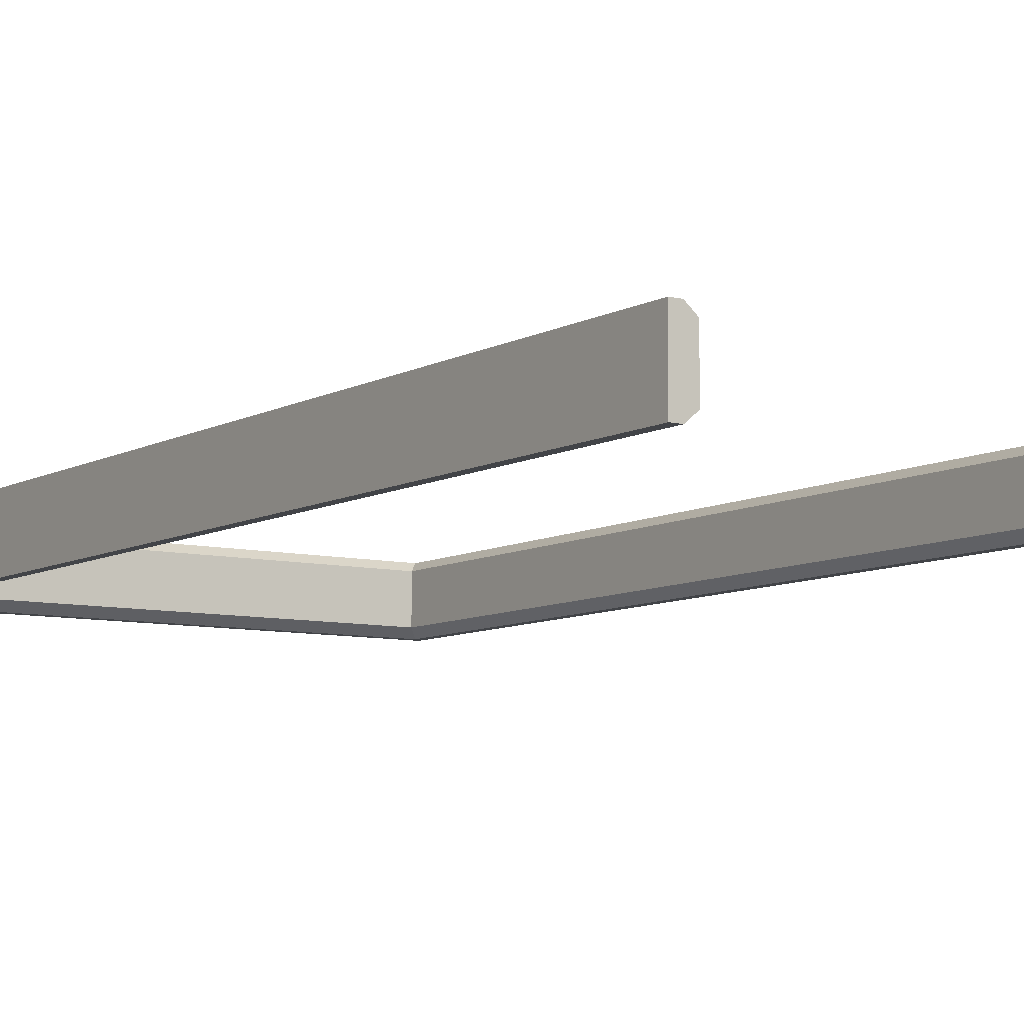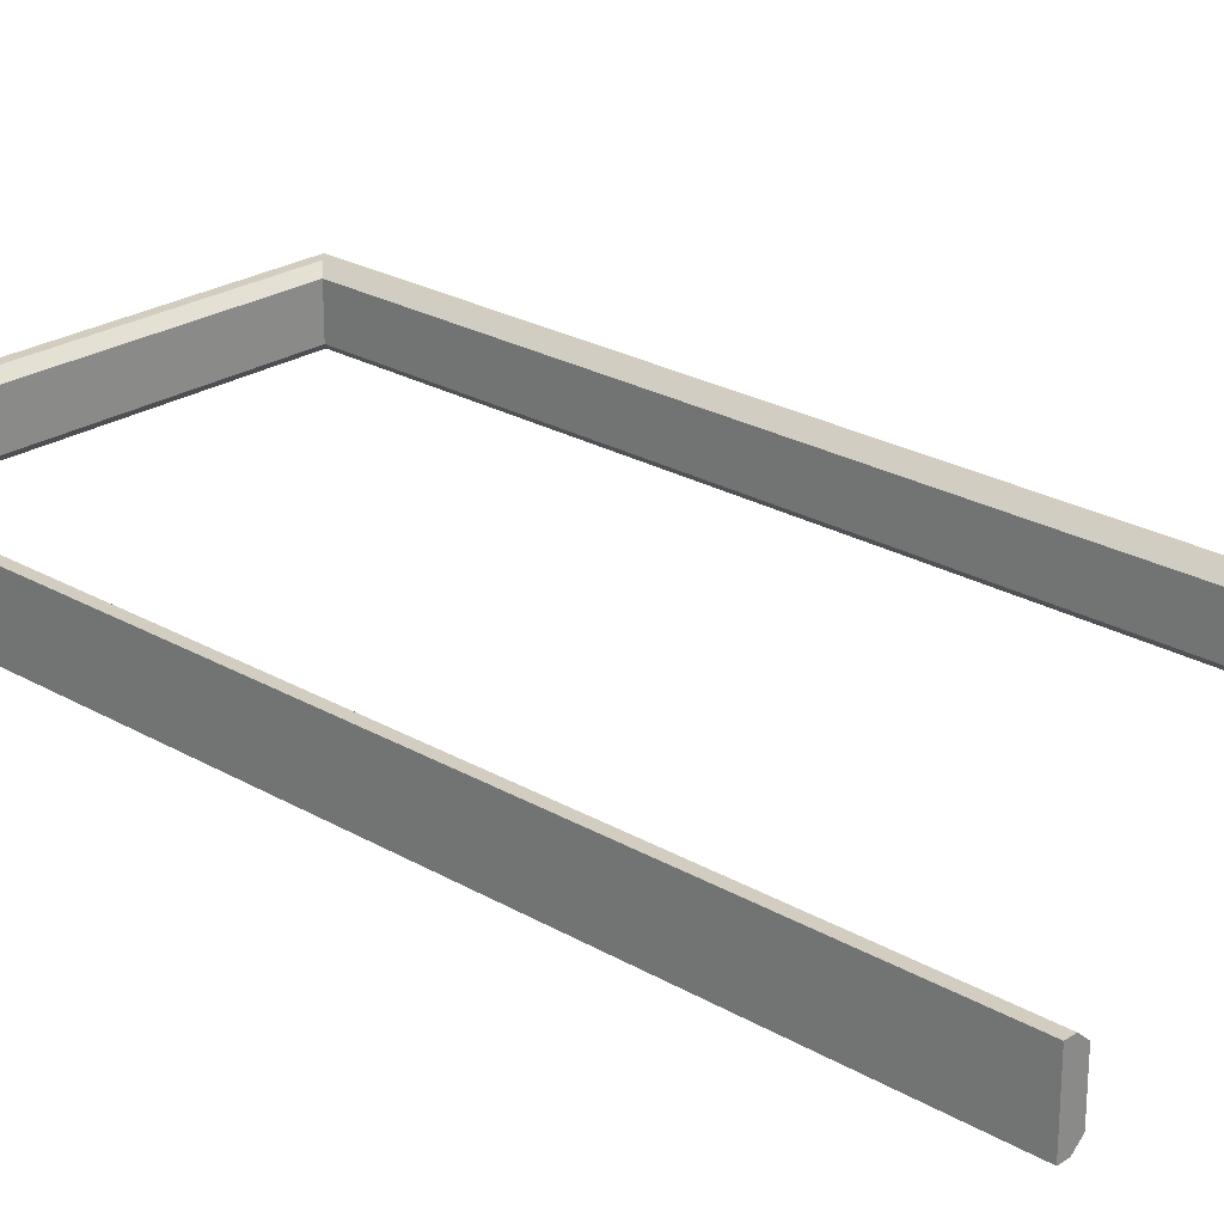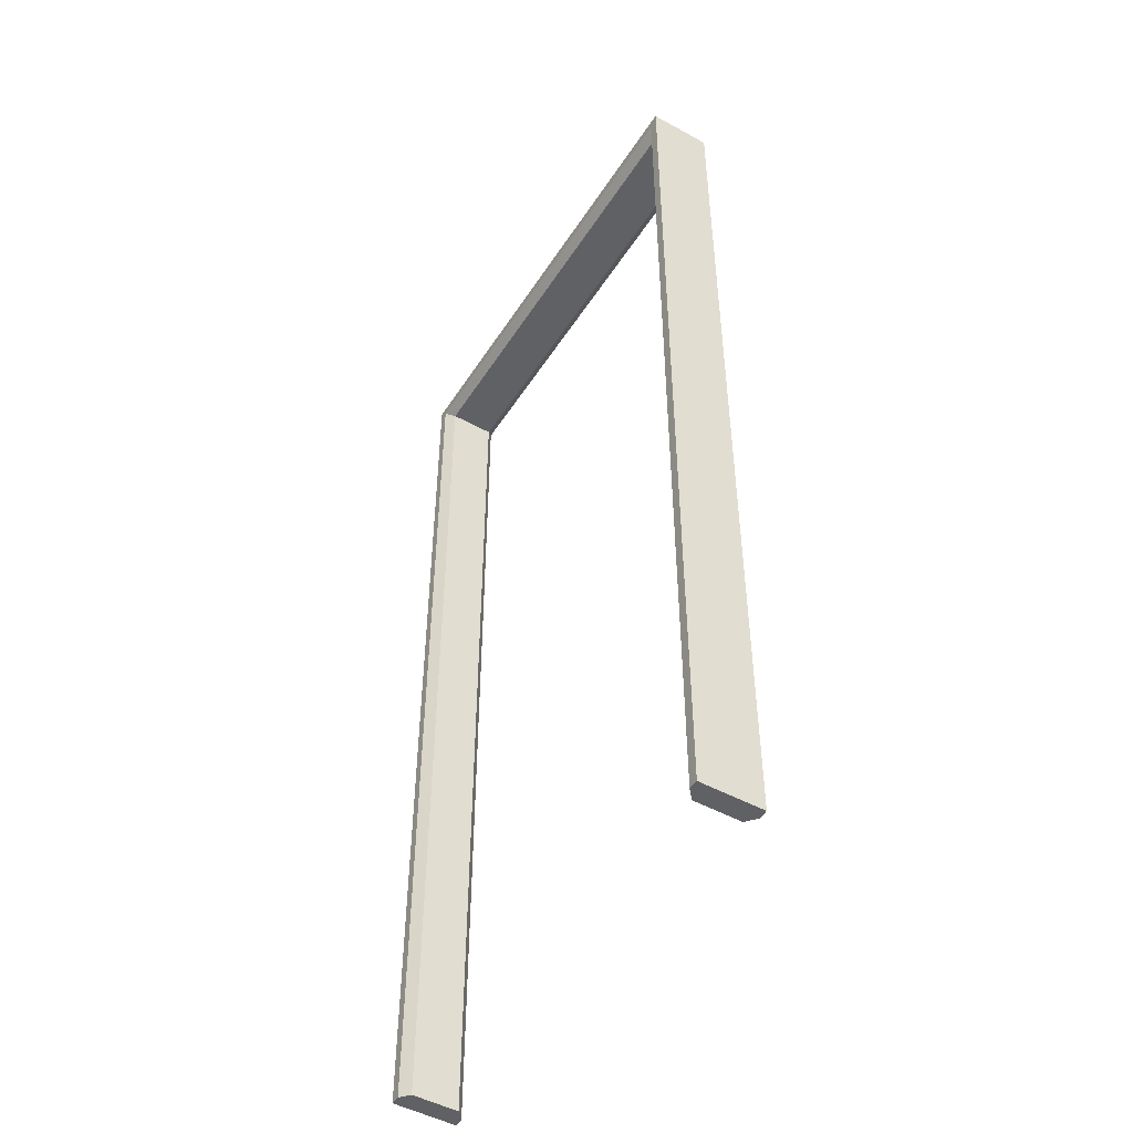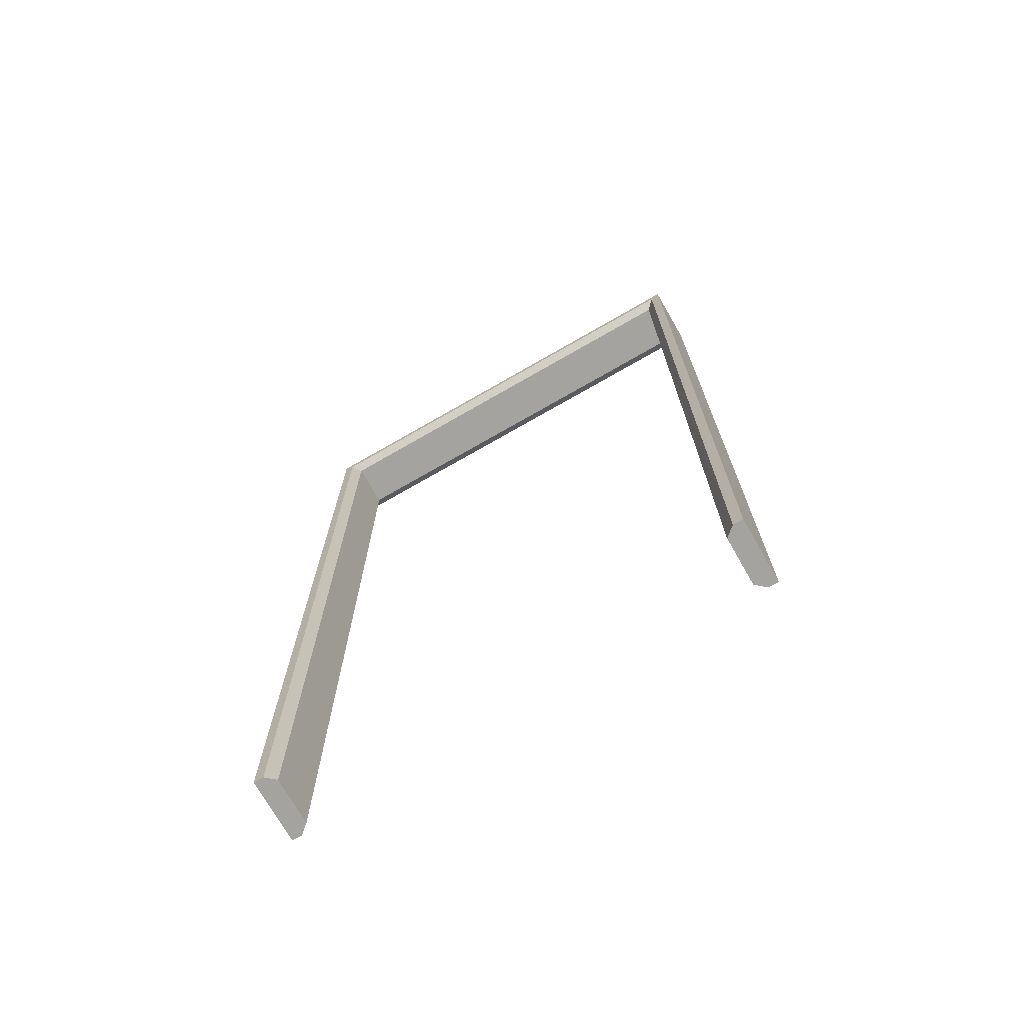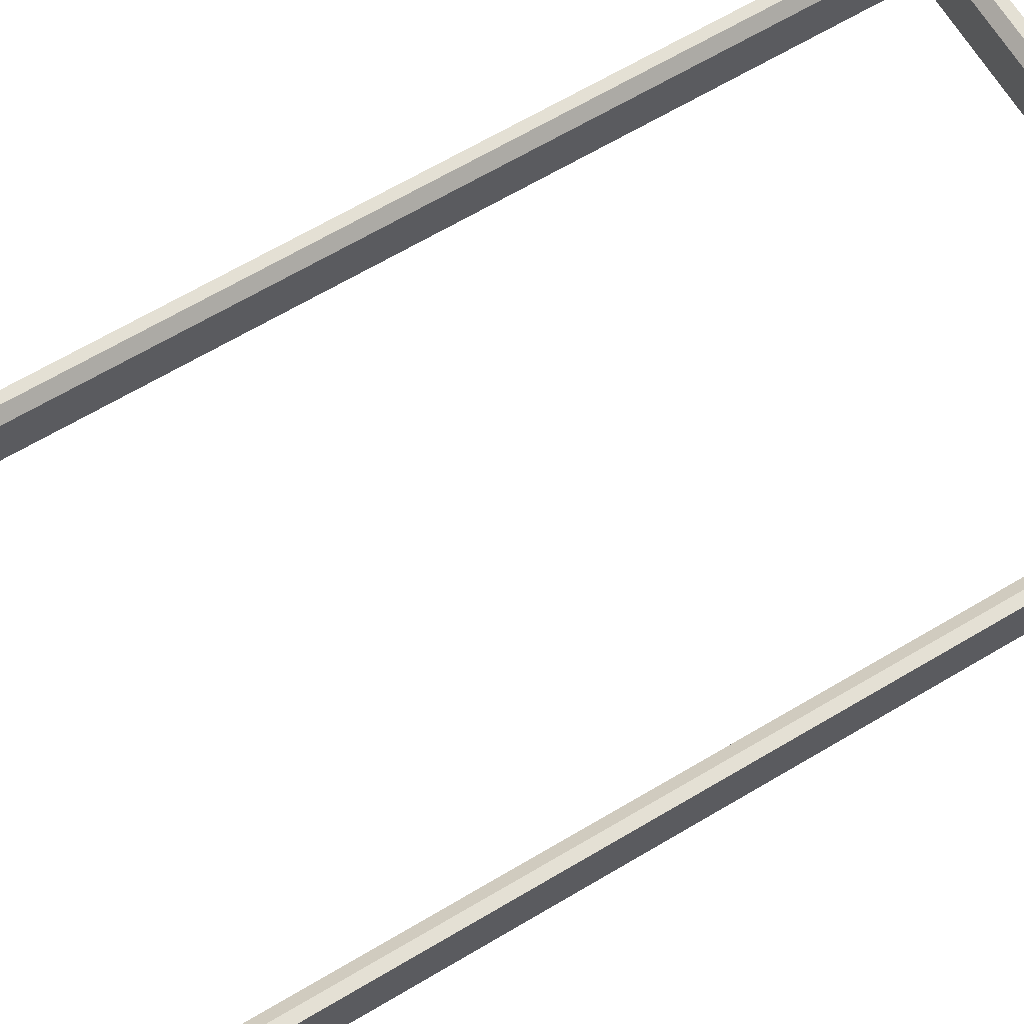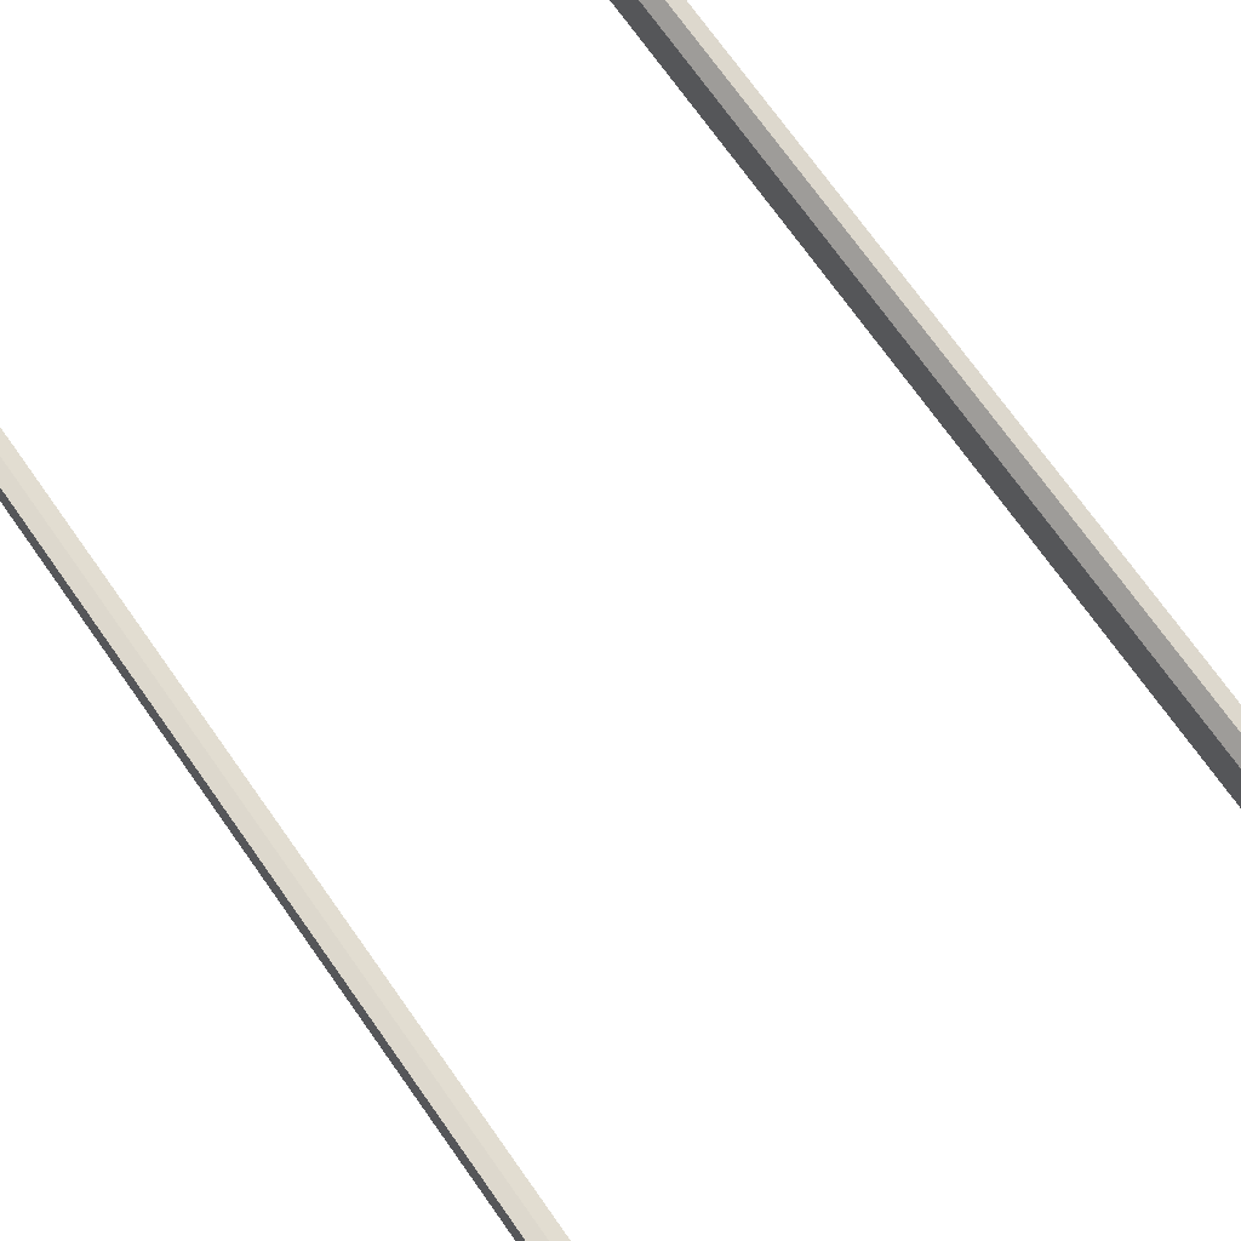
<metadata>
{"format":"obj","ext":"obj","renderer":"f3d","projection":"perspective","resolution":1024,"background":"white","views":[{"elev":-8.0,"azim":146.2,"up":"+Y"},{"elev":24.5,"azim":133.6,"up":"+Y"},{"elev":-48.9,"azim":-121.4,"up":"+Z"},{"elev":-72.9,"azim":-150.1,"up":"+Z"},{"elev":66.1,"azim":-120.8,"up":"+Y"},{"elev":72.1,"azim":-35.2,"up":"+Y"}]}
</metadata>
<code>
o Doorway_9
v -0.5003 0.06632 1.036
v 0.4981 0.06632 1.036
v -0.5003 -0.06628 1.036
v 0.4981 -0.06628 1.036
v 0.4981 0.06632 -1.038
v 0.4981 -0.06628 -1.038
v -0.5003 -0.06628 -1.038
v -0.5003 0.06632 -1.038
v 0.4776 0.06632 1.016
v 0.4572 0.04882 0.9952
v -0.4594 0.04882 0.9952
v -0.4798 0.06632 1.016
v 0.4572 0.04882 -1.038
v 0.4776 0.06632 -1.038
v 0.4776 -0.06628 1.016
v 0.4572 -0.04878 0.9952
v 0.4776 -0.06628 -1.038
v 0.4572 -0.04878 -1.038
v -0.4594 -0.04878 0.9952
v -0.4798 -0.06628 1.016
v -0.4594 -0.04878 -1.038
v -0.4798 -0.06628 -1.038
v -0.4798 0.06632 -1.038
v -0.4594 0.04882 -1.038
f 3 1 2 4
f 2 5 6 4
f 3 7 8 1
f 6 5 14 17
f 23 22 21 24
f 9 10 13 14
f 10 9 12 11
f 11 12 23 24
f 15 16 19 20
f 16 15 17 18
f 20 19 21 22
f 1 12 9 2
f 10 11 19 16
f 20 3 4 15
f 9 14 5 2
f 16 18 13 10
f 4 6 17 15
f 20 22 7 3
f 11 24 21 19
f 1 8 23 12
f 8 7 22 23
f 17 14 13 18

</code>
